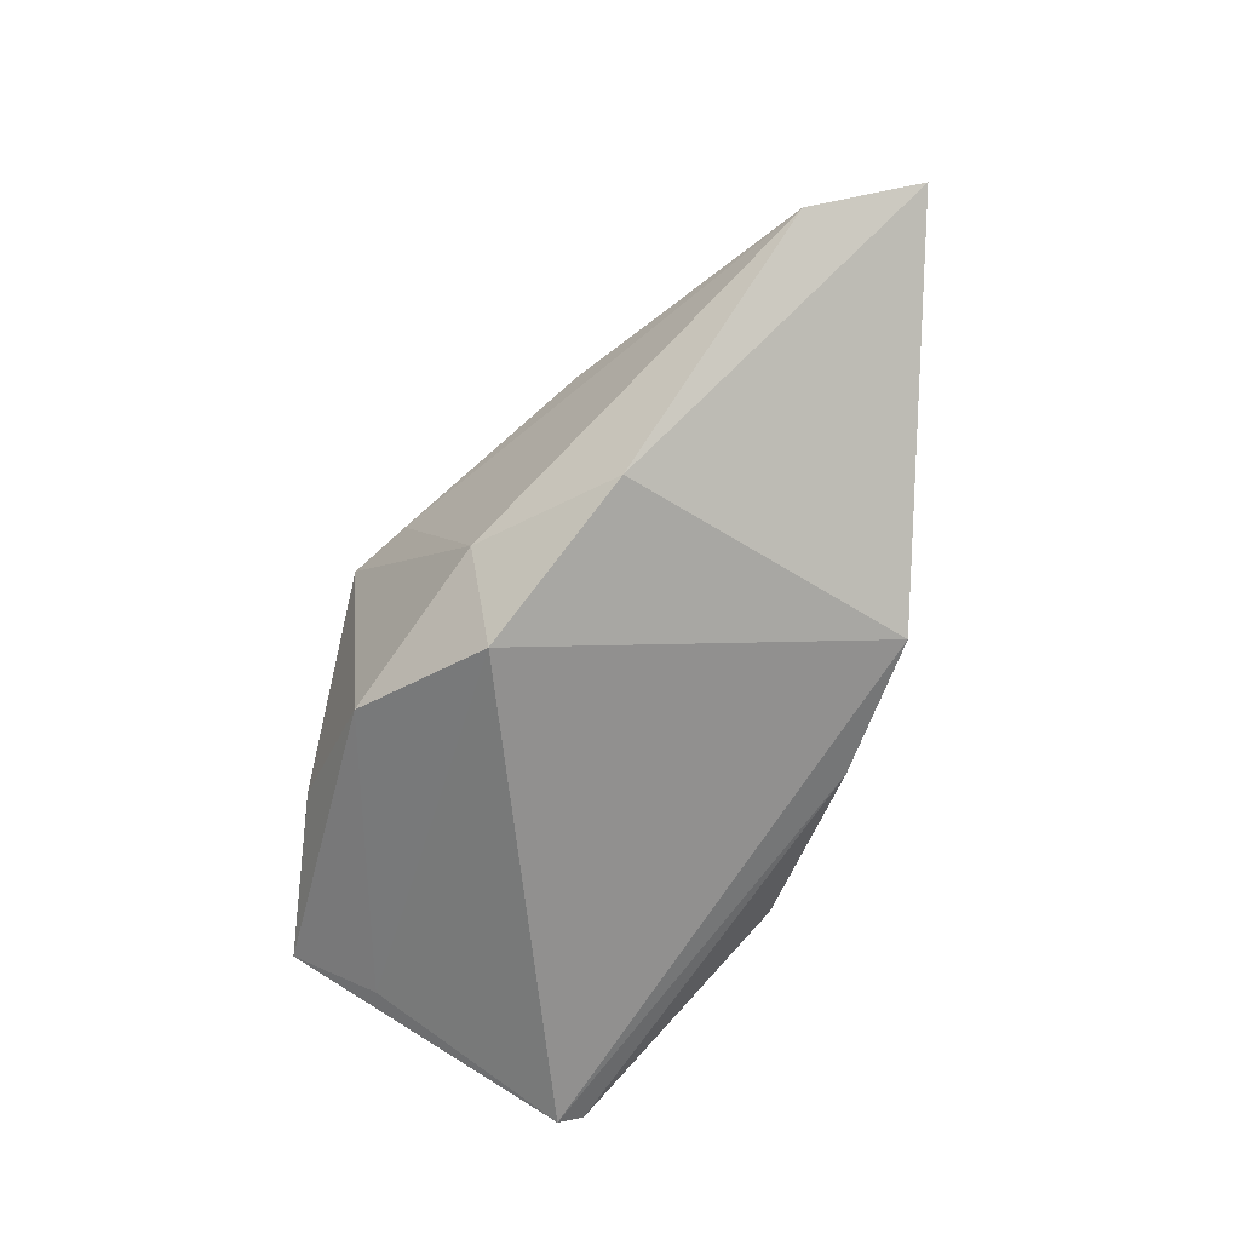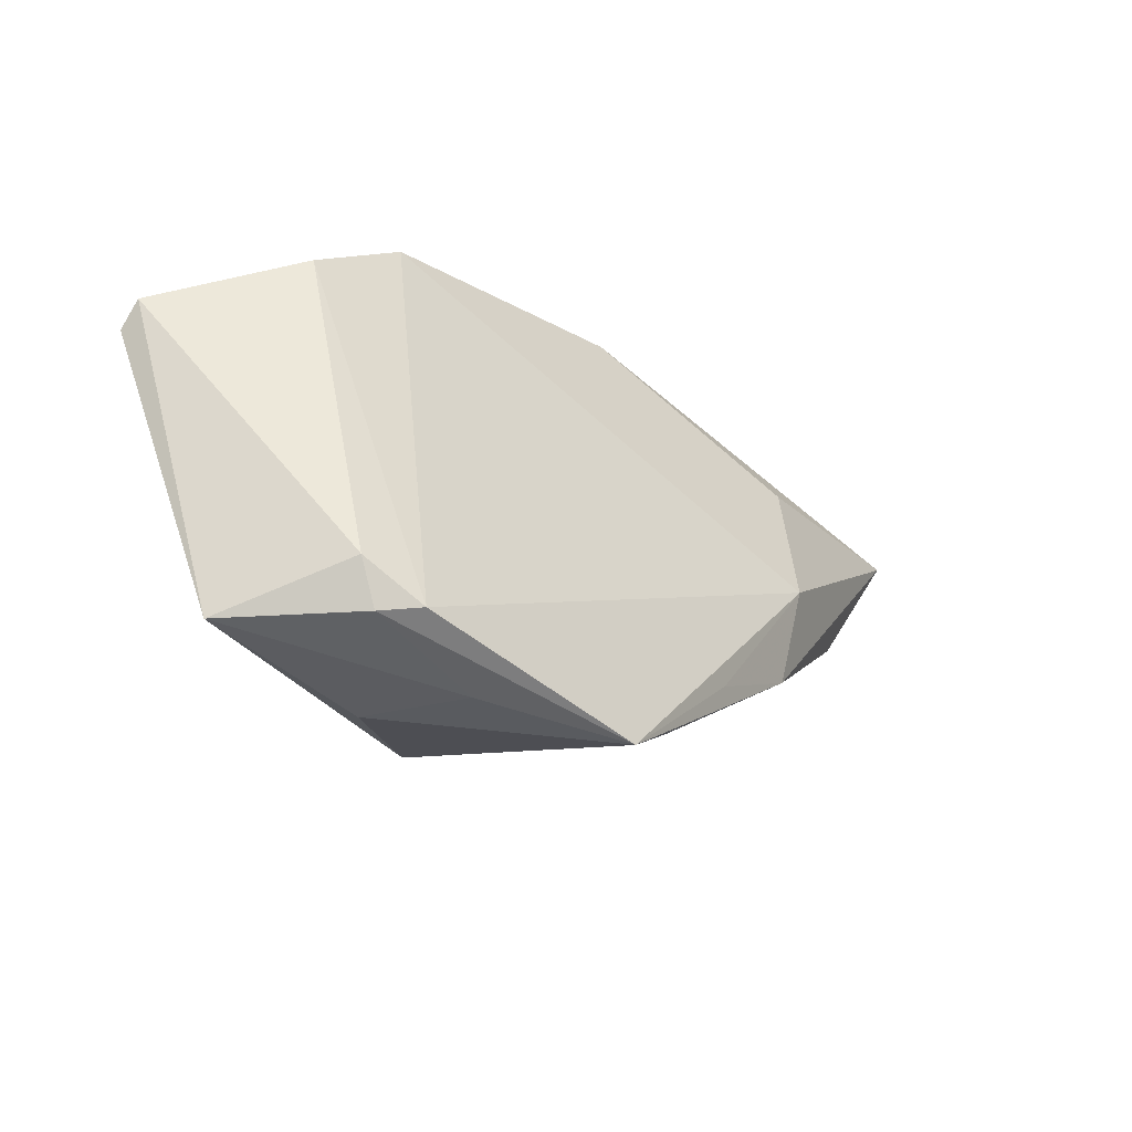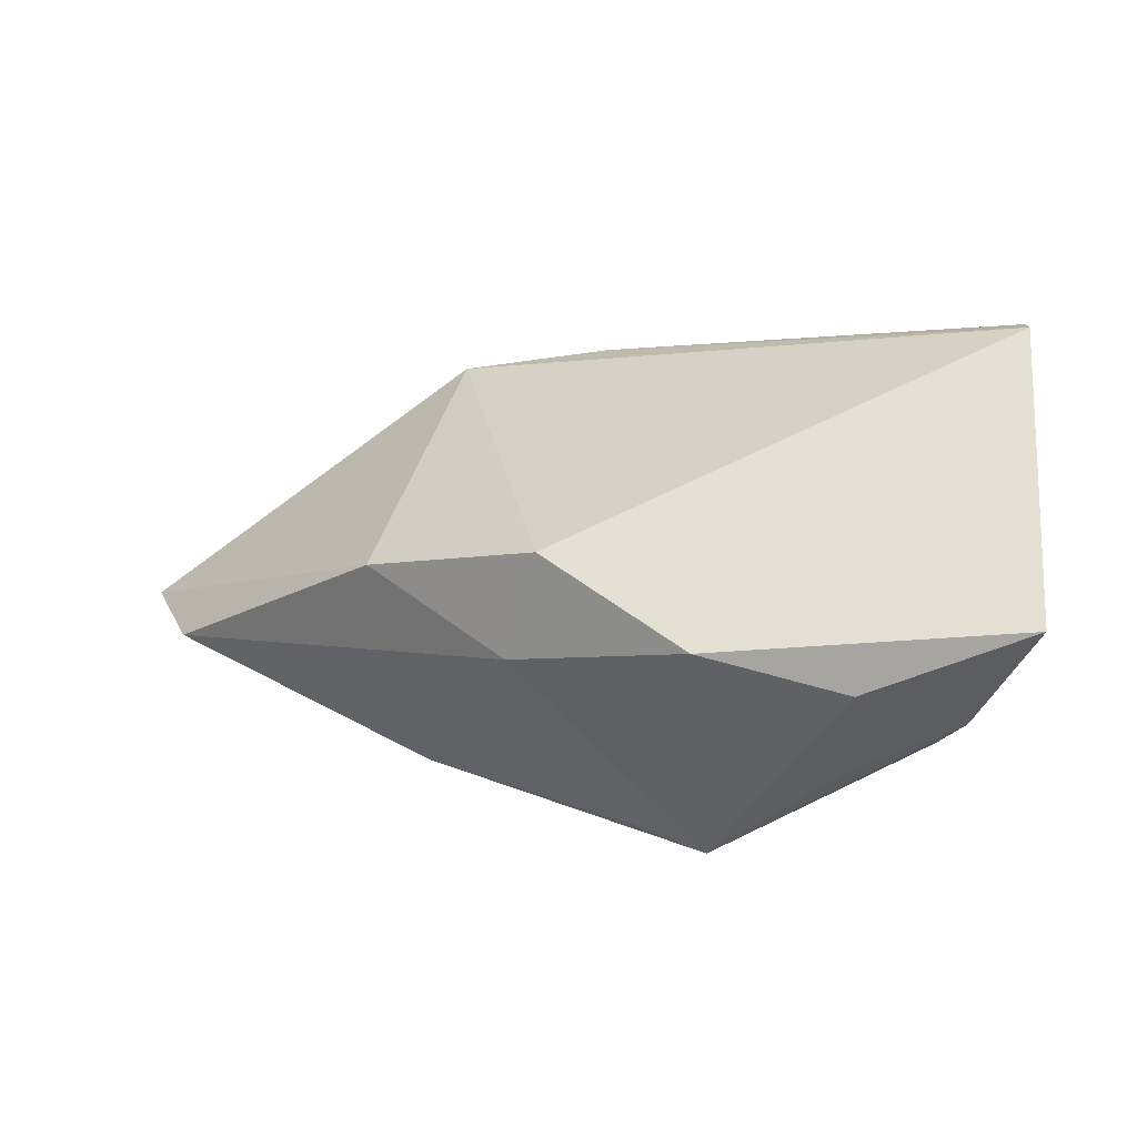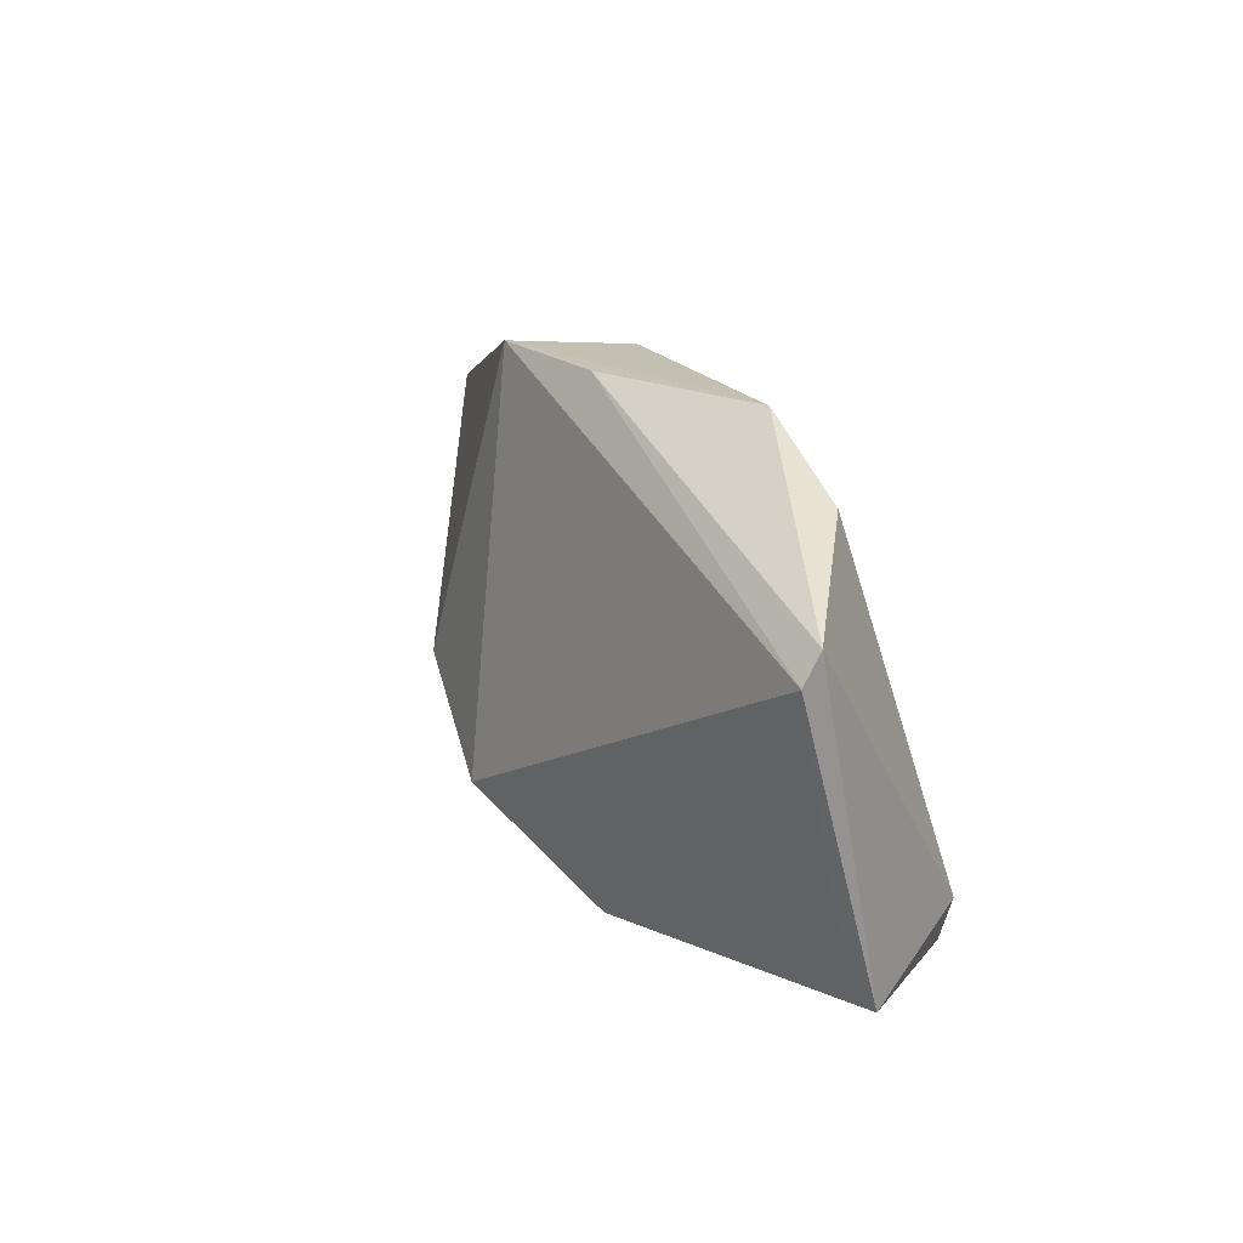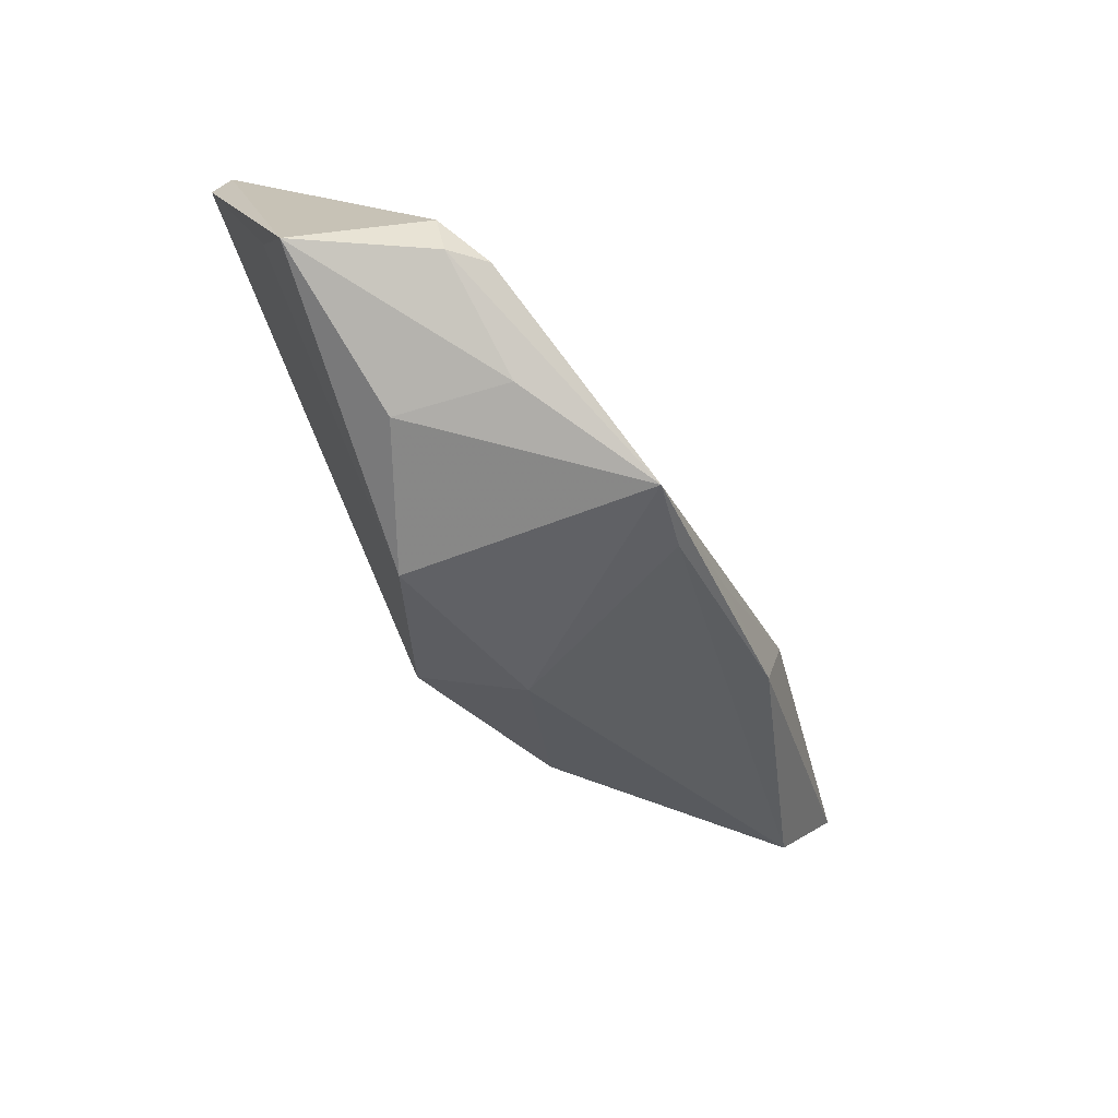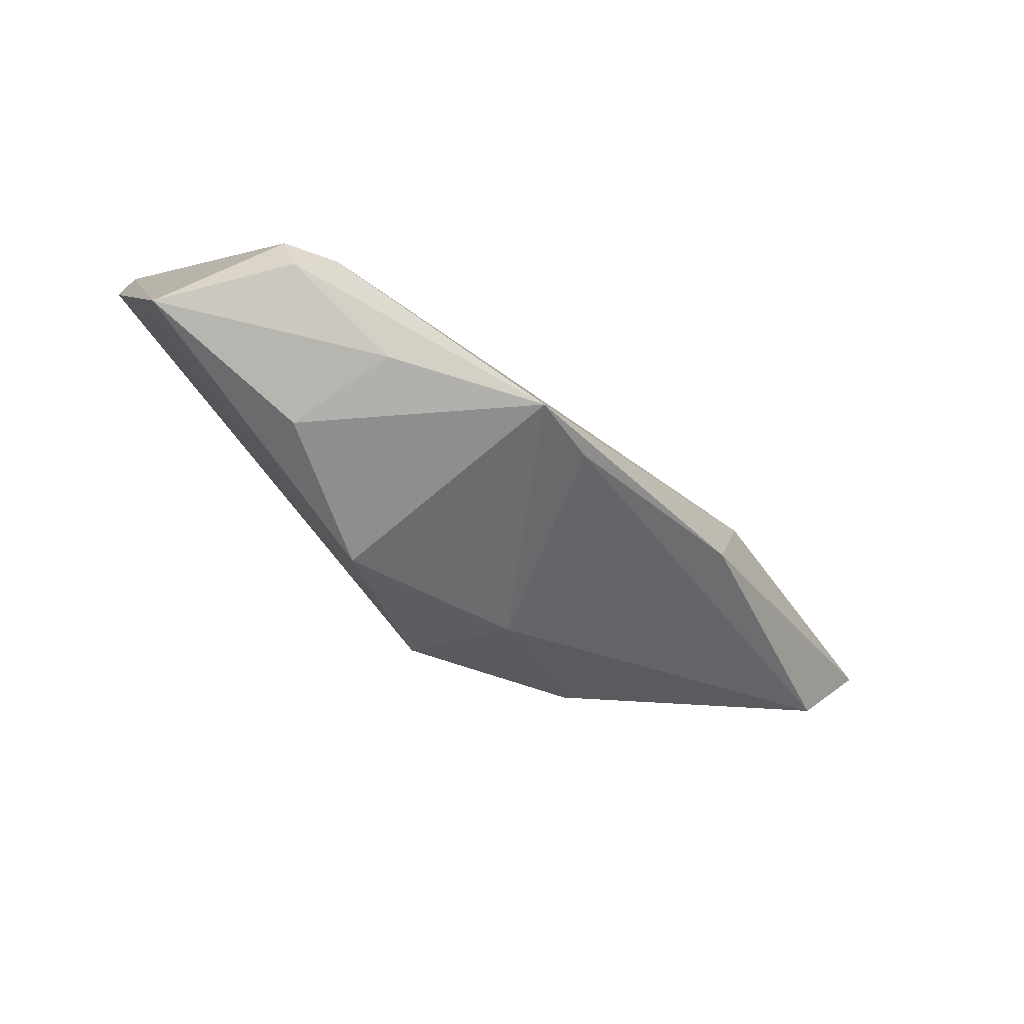
<metadata>
{"format":"obj","ext":"obj","renderer":"f3d","projection":"perspective","resolution":1024,"background":"white","views":[{"elev":-65.3,"azim":70.3,"up":"+Z"},{"elev":-23.5,"azim":-53.4,"up":"+Y"},{"elev":-43.4,"azim":-170.1,"up":"+Y"},{"elev":17.9,"azim":-122.1,"up":"+Y"},{"elev":-68.6,"azim":-62.7,"up":"+Y"},{"elev":-72.3,"azim":-44.0,"up":"+Y"}]}
</metadata>
<code>
v -0.03622 0.02439 -0.003015
v 0.008584 -0.01536 -0.01923
v 0.03056 -0.007279 -0.0123
v -0.04035 -0.01774 0.01013
v -0.00534 -0.03102 0.02008
v 0.001595 0.03159 -0.007538
v -0.0474 -0.02361 -0.005061
v 0.003508 -0.02692 0.01814
v -0.03428 -0.02266 0.01397
v -0.007769 -0.02682 -0.01185
v 0.03763 0.01717 0.01437
v 0.0295 -0.01299 0.01856
v 0.03231 -0.000108 0.02008
v 0.0206 0.0317 -0.007406
v -0.03804 -0.02339 0.01024
v -0.05113 0.01334 -0.01797
v 0.01445 -0.02011 -0.006893
v -0.0226 -0.02849 0.01077
v -0.05099 0.01668 -0.01563
v 0.06755 0.01711 0.01297
v 0.0109 0.0317 0.004192
v 0.06098 0.00363 0.007668
v -0.04605 -0.01262 -0.009575
v -0.02276 0.0317 -0.00161
v 0.01408 -0.01831 0.01968
v -0.02524 -0.0285 -0.003246
f 16 14 2
f 11 13 20
f 24 13 11
f 25 13 5
f 15 4 7
f 7 4 19
f 19 16 7
f 7 10 26
f 26 10 5
f 23 16 2
f 2 10 23
f 7 16 23
f 23 10 7
f 17 10 2
f 22 8 17
f 5 10 17
f 17 8 5
f 21 11 20
f 24 11 21
f 20 14 21
f 21 14 24
f 18 15 7
f 5 15 18
f 7 26 18
f 18 26 5
f 9 15 5
f 4 15 9
f 5 13 9
f 9 13 24
f 24 19 1
f 1 19 4
f 1 9 24
f 4 9 1
f 14 16 6
f 16 19 6
f 24 14 6
f 6 19 24
f 12 8 22
f 12 22 20
f 12 25 5
f 5 8 12
f 20 13 12
f 13 25 12
f 3 17 2
f 22 17 3
f 2 14 3
f 20 22 3
f 3 14 20

</code>
